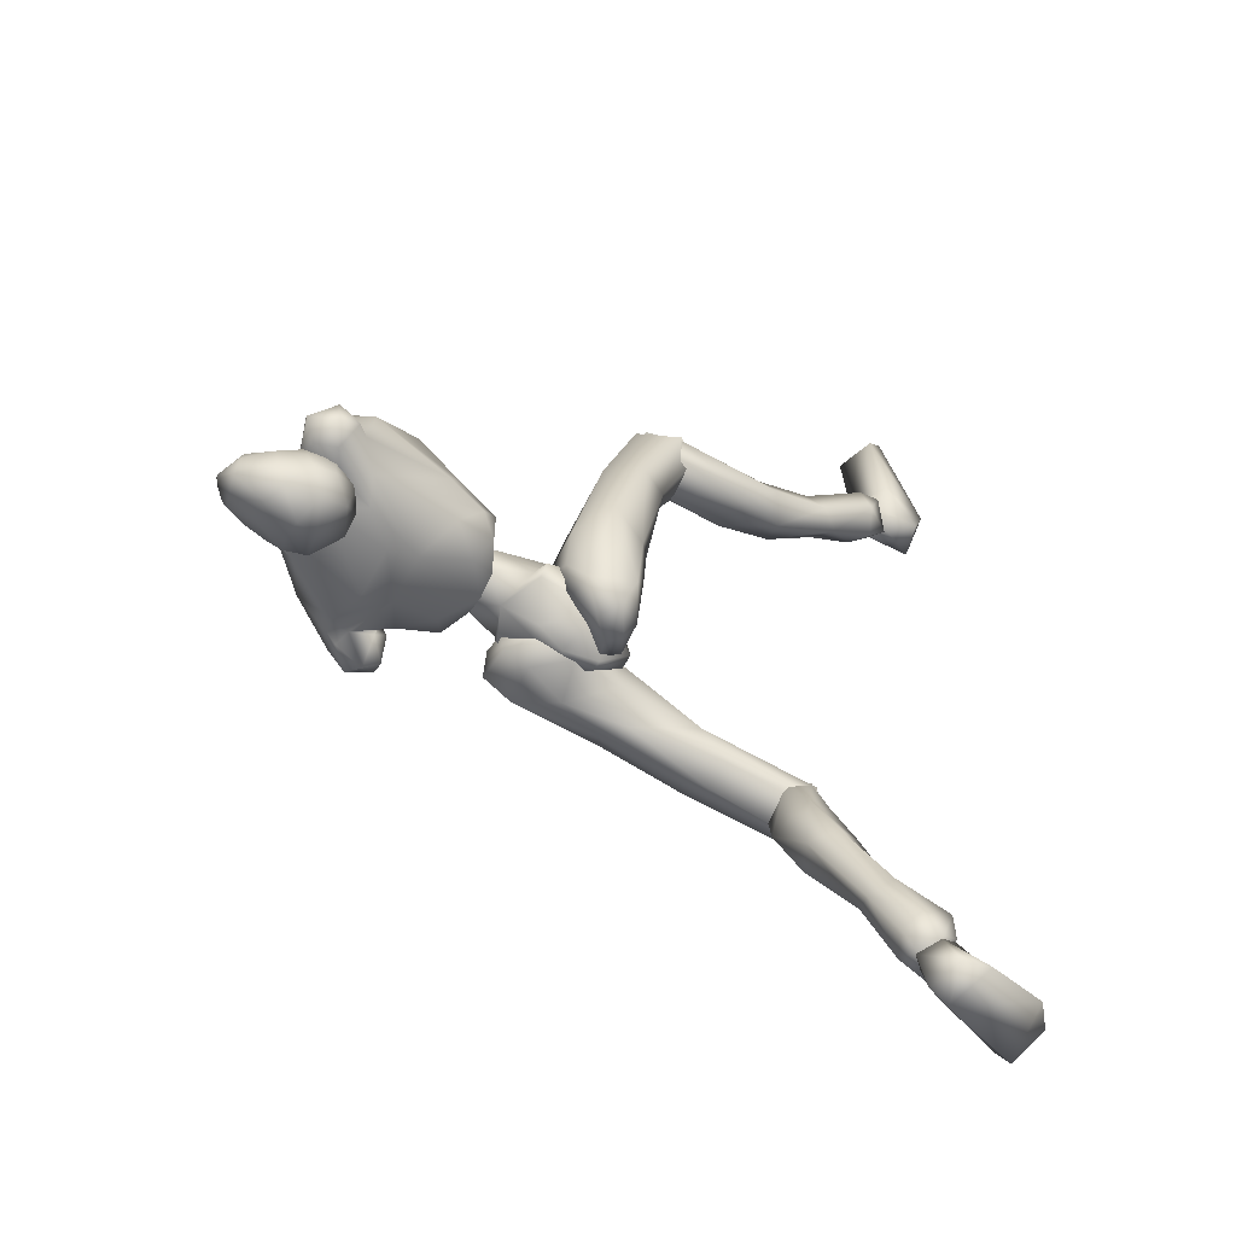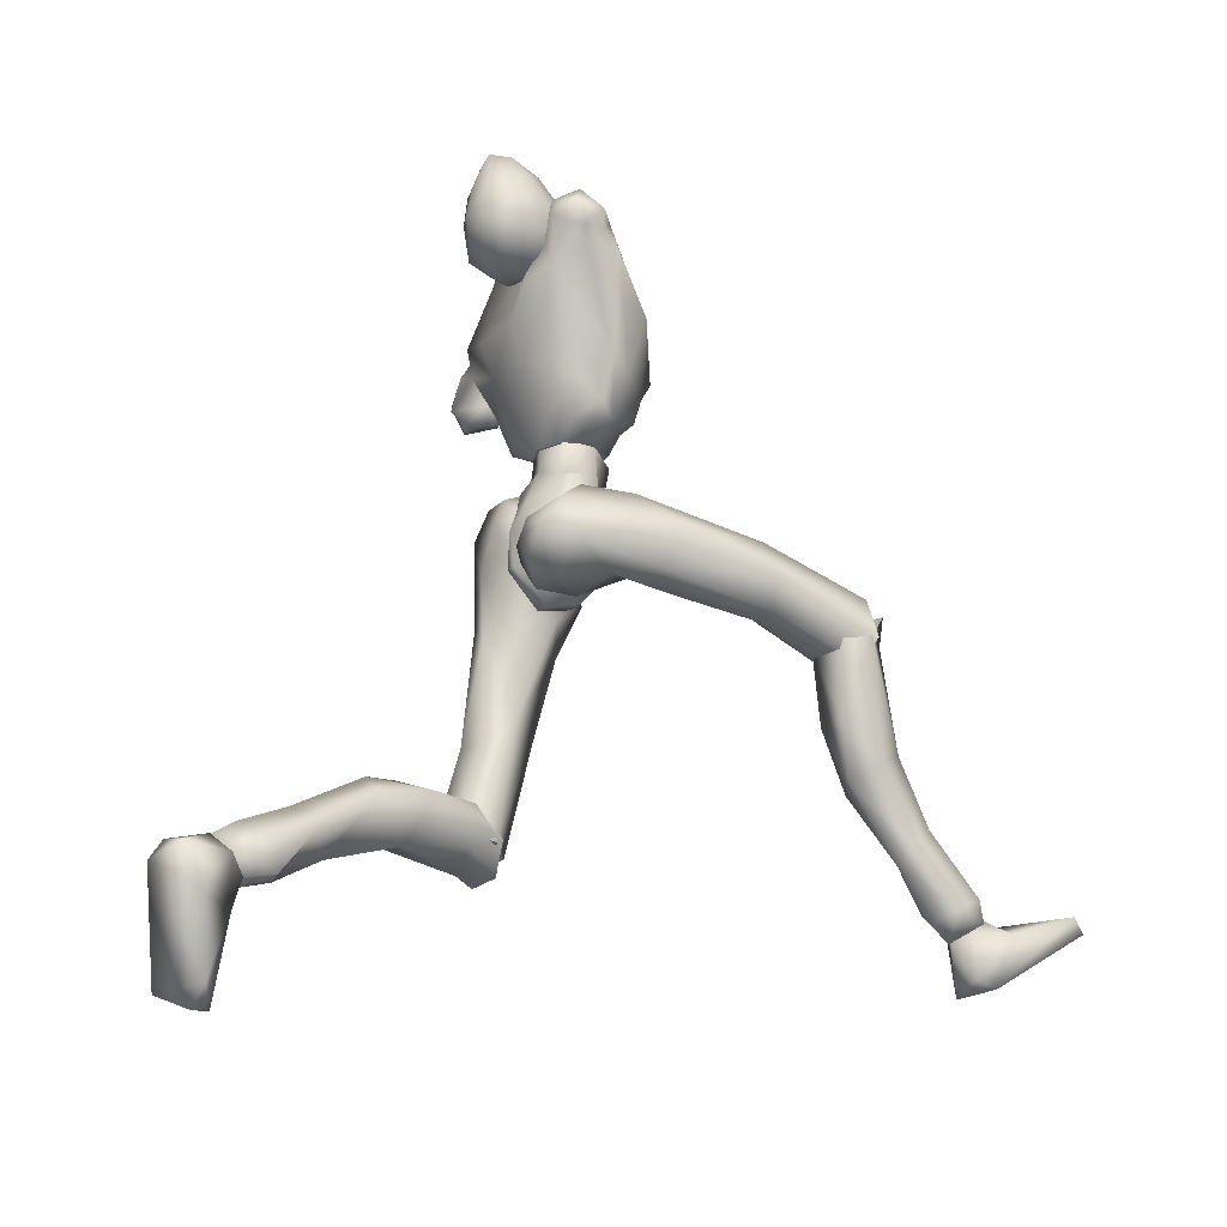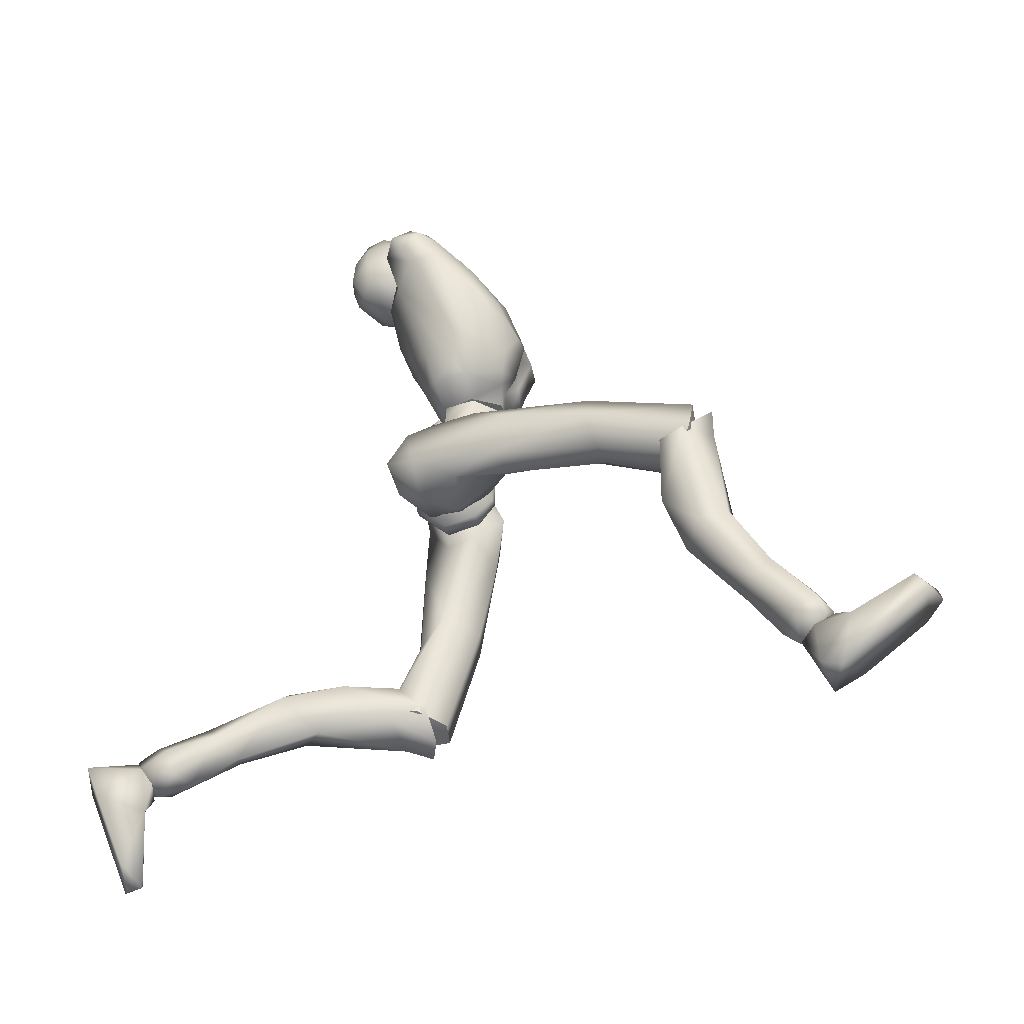
<metadata>
{"format":"obj","ext":"obj","renderer":"f3d","projection":"perspective","resolution":1024,"background":"white","views":[{"elev":-61.3,"azim":-118.5,"up":"+Z"},{"elev":-20.3,"azim":-122.9,"up":"+Y"},{"elev":-37.7,"azim":-74.9,"up":"+Y"}]}
</metadata>
<code>
o Melee_Husk
v 3.044 54.48 1.613
v 3.576 51.76 3.546
v 4.294 54.01 1.415
v 1.784 57.67 1.349
v 2.177 57.43 4
v 0.9327 52.47 5.163
v -0.06275 49.54 5.424
v -1.058 52.47 5.163
v -3.701 51.76 3.546
v -2.303 57.43 4
v -3.17 54.48 1.613
v -1.909 57.67 1.349
v -4.42 54.01 1.415
v -1.735 49.29 4.711
v -0.4751 47.33 5.273
v 0.3496 47.33 5.273
v 1.61 49.29 4.711
v 0.6034 56.82 6.25
v -0.7289 56.82 6.25
v 2.177 57.7 3.777
v 1.784 57.23 1.157
v 4.303 58.39 0.9356
v -0.6898 60.52 7.414
v -1.889 59.13 6.433
v -0.06275 59.56 6.28
v -0.7289 57.71 6.108
v 0.6034 57.71 6.108
v 1.764 59.13 6.433
v 4.733 58.59 3.794
v 5.24 59.75 2.782
v 4.878 61.74 -0.3419
v 6.06 64.81 -1.632
v 5.847 62.37 2.807
v 6.026 62.84 -0.4471
v 5.885 63.65 2.967
v 6.262 61.83 0.7564
v 6.671 65.35 3.134
v 7.553 62.09 1.493
v 7.683 66.35 2.608
v 8.525 64.4 2.044
v 5.14 61.62 4.227
v 9.822 63.58 -0.2925
v 8.91 61.52 -0.5766
v 7.552 61.5 -1.306
v 8.015 62.71 -2.277
v 6.596 69.06 1.039
v 8.894 65.3 -0.3532
v 9.311 63.63 -1.55
v 3.428 61.54 7.226
v 4.99 63.99 5.898
v 4.774 67.29 4.866
v 5.872 67.95 3.035
v 2.682 72.05 -0.6102
v 1.786 71.25 3.024
v 2.405 72.69 2.208
v -0.06275 72.21 3.717
v -0.06275 71.39 3.163
v -1.912 71.25 3.024
v -1.603 68.57 6.771
v -5.846 69.81 4.773
v -4.69 66.44 6.831
v -1.283 63.59 8.439
v -5.382 73.06 1.837
v 1.477 68.57 6.771
v 1.899 73.66 -1.404
v -2.807 72.05 -0.6102
v -4.2 73.72 -1.49
v -2.531 72.69 2.208
v -2.024 73.66 -1.404
v 3.081 65.32 6.776
v 2.959 63.18 8.33
v 1.157 63.59 8.439
v -0.06275 67.17 7.259
v -0.06275 63.14 7.608
v 0.5643 60.52 7.414
v 2.965 59.67 6.86
v -7.754 74.69 -0.8111
v -9.01 72.93 0.4933
v -6.939 74.58 0.5987
v -7.627 72.67 1.842
v -8.534 71.49 0.6977
v -8.775 70.05 1.881
v -7.191 66.18 5.283
v -3.085 63.18 8.33
v -3.553 61.54 7.226
v -5.933 62.23 4.567
v -6.927 73.6 -2.638
v -9.105 72.77 -2.061
v -9.078 71.16 -1.105
v -8.166 70.3 -0.6343
v -6.452 63 3.019
v -4.858 58.59 3.794
v -3.09 59.67 6.86
v -2.303 57.7 3.777
v -7.585 71.95 -3.012
v -6.449 68.8 -2.162
v -5.365 59.75 2.782
v -4.429 58.39 0.9356
v -1.909 57.23 1.157
v -5.039 61.51 0.2029
v 0.02032 77.96 0.646
v -0.6441 78.38 -1.367
v -1.124 77.32 1.084
v 0.8229 77.84 0.1214
v 1.476 77.12 -0.3599
v 1.507 77.11 1.399
v 0.6715 77.28 1.902
v -1.022 76.18 2.301
v -2.766 75.68 0.7703
v -2.875 74.06 1.931
v -4.26 74.16 0.2405
v -4.408 72.3 0.8419
v -5.721 73.6 -1.39
v -6.01 71.61 -1.371
v -6.427 73.66 -3.742
v -6.617 71.42 -4.799
v -6.557 73.08 -5.314
v -5.506 71.9 -6.995
v -5.049 74.51 -6.955
v -3.265 72.52 -7.658
v -5.206 69.81 -5.968
v -5.166 69.48 -2.435
v -3.837 70.43 0.03141
v -3.03 70.49 0.823
v -1.456 69.32 -0.00135
v -2.168 69.15 -1.162
v -3.751 68.71 -3.329
v -3.431 75.05 -7.228
v -3.815 77.76 -6.183
v -2.028 77.37 -5.903
v -2.287 78.55 -4.07
v 0.06318 76.9 -3.656
v -3.351 77.43 -1.666
v -5.638 75.72 -3.729
v -5.64 75.34 -5.63
v -4.35 77.75 -4.572
v -1.537 75.05 -6.613
v 1.731 73.24 -2.439
v 0.515 72.3 -5.029
v 1.209 70.78 -2.864
v -0.3138 70.57 -5.697
v -0.2682 69.55 -2.128
v -1.574 72.62 -6.924
v -2.863 70.97 -7.172
v -2.162 68.74 -4.305
v 0.4928 69.84 -1.227
v 2.385 73.22 -0.93
v 1.752 75.21 -1.546
v 2.248 75.81 0.4827
v -3.826 22.77 -23.43
v -2.136 22.25 -23.67
v -3.497 21.39 -22.52
v -1.759 21.04 -22.34
v -0.3688 22.15 -24.02
v -2.461 24.17 -24.46
v -0.7542 45.68 3.763
v 0.6287 45.68 3.763
v -0.7025 45.05 1.03
v 0.577 45.05 1.03
v -0.4915 47.54 -1.642
v 0.366 47.54 -1.642
v -0.06275 50.38 -1.763
v 5.89 28.29 -3.535
v 5.248 25.38 -1.262
v 4.077 25.78 -3.258
v 3.346 25.85 -0.4844
v 1.181 27.24 -3.855
v 1.588 28.13 -0.9462
v 2.195 26.56 -11.48
v -0.2961 26.01 -9.593
v -0.5429 30.09 -7.496
v 1.871 30.42 -2.267
v -1.58 26.97 -18.85
v -1.967 28.86 -12.39
v 0.06936 30.42 -12.53
v -1.311 23.85 -16.11
v -2.982 25.42 -17.4
v -3.749 24.19 -21.37
v -2.484 25.22 -22.8
v -3.957 21.77 -20.5
v -1.556 21.77 -19.87
v 0.3883 24.49 -16.61
v 0.219 26.43 -17.83
v 2.556 29.12 -12.17
v 2.811 31.43 -8.922
v 4.899 30.24 -3.12
v 0.1444 22.14 -22.3
v -0.3377 24.18 -22.82
v 7.09 36.03 -0.9432
v 5.641 27.04 -0.02182
v 5.829 27.01 -3.762
v 0.2113 46.6 0.8909
v 1.892 44.64 0.6529
v 1.24 44.96 3.018
v 0.4337 49.06 -1.302
v -0.4984 49.05 -0.3337
v -0.2143 51.87 -0.7899
v -0.09487 52.8 0.8636
v 2.139 54.43 0.5769
v 2.528 53.93 -0.7429
v 4.219 54.56 1.393
v 5.516 54.19 -0.3196
v 6.422 52.53 2.415
v 5.922 51.55 -1.249
v 7.46 43.16 1.089
v 5.312 44.64 -1.398
v 4.783 35.28 -2.662
v 4.318 28.15 -4.943
v 1.258 28.11 -4.195
v 2.617 35 -1.813
v 3.352 43.03 -1.85
v 3.894 48.32 -1.754
v 2.475 51.86 -1.606
v 4.461 52.05 3.451
v 6.044 50.69 4.139
v 6.569 46.55 4.011
v 1.973 46.76 5.634
v 3.722 42.99 4.496
v 1.954 37.43 0.3239
v 1.388 27.83 -1.561
v 4.216 36.56 2.934
v 3.59 27.41 0.3022
v 6.618 36.09 2.253
v -0.06276 73.78 0.8071
v -0.06276 73.54 -2.111
v 2.361 70.81 -2.057
v -2.486 70.81 -2.057
v -4.601 68.01 -3.424
v -5.59 70.96 -2.543
v 7.326 65.23 -1.928
v 6.663 67.04 -1.031
v 5.123 66.58 -2.622
v 1.989 65.53 -3.24
v -2.115 65.53 -3.24
v -2.143 63.1 -2.023
v -2.845 59.34 -0.2962
v -0.06276 57.21 0.4402
v 2.017 63.1 -2.023
v 2.72 59.34 -0.2962
v -2.856 47.91 7.083
v -1.104 47.58 5.196
v -1.375 49.89 6.897
v -1.977 45.69 2.63
v -0.7594 46.25 2.723
v -1.041 46.02 -0.1272
v -0.5042 47.63 -0.9818
v -2.601 48.22 -2.702
v -3.468 47.12 -2.279
v -4.234 49.74 -2.877
v -6.081 48.61 -2.633
v -6.019 51.44 -0.8875
v -6.934 47.82 -0.06125
v -7.956 50.31 8.367
v -6.783 47.25 6.856
v -8.723 48.07 15.41
v -7.238 45.61 16.16
v -9.044 44.72 24.32
v -8.006 43.11 23.19
v -4.89 42.69 23.38
v -7.51 48.14 24.48
v -4.929 45.6 16.56
v -5.207 46.07 8.516
v -5.399 46.51 3.22
v -3.841 46.24 -0.2504
v -3.844 51.67 -0.2847
v -5.138 52.85 1.044
v -5.89 52.8 5.153
v -1.015 52.64 5.196
v -3.252 52.11 8.837
v -3.411 47.42 14.26
v -4.07 45.18 23.78
v -4.614 50.65 15.17
v -5.465 47.7 24.2
v -7.121 50.88 15.51
v -4.526 43.12 24.53
v -4.151 45.8 23.09
v -5.421 47.18 25.33
v -6.927 44.84 26
v -7.401 47.13 26.05
v -9.015 44.7 23.7
v -7.667 36.44 26.79
v -4.684 37.51 26.81
v -4.295 38.68 22.38
v -5.072 44.26 21.14
v -4.255 33.88 24.5
v -6.406 34.11 23.11
v -6.32 28.3 27.67
v -6.434 24.64 30.13
v -4.694 25.76 30.78
v -4.384 29.49 28.82
v -5.407 31.49 30.18
v -6.827 23.28 31.49
v -5.069 24.05 32.58
v -3.963 26.92 32.96
v -6.051 28.27 32.97
v -7.238 31.45 29.76
v -7.662 29.91 28.1
v -8.507 35.46 24.45
v -8.051 38.16 21.55
v -8.176 44.44 21.65
v -4.953 25.25 33.77
v -6.507 26.03 34.16
v -8.426 26.47 33.19
v -8.355 25.48 31.27
v -8.452 24.69 33.49
v -5.292 24.04 32.6
v -7.05 23.27 31.51
v -5.175 25.24 33.78
v -8.017 24.1 32.73
v -7.21 25.38 34.34
v -5.412 25.25 36.09
v -5.059 19.75 33.44
v -4.602 21.26 35.8
v -5.232 24.63 40.93
v -6.473 26.56 42.12
v -6.856 25.38 42.42
v -10.01 24.64 41.64
v -10.21 25.81 40.69
v -9.03 24.06 35.66
v -8.031 20.66 32.9
v -8.248 20.06 34.54
v -6.682 24.46 33.23
v 1.28 50.19 2.711
v 2.966 48.76 0.8756
v 3.527 54.12 0.4938
v 0.4878 52.66 -0.7548
v -2.253 24.18 -24.54
v -5.134 22.68 -27.62
v -3.618 22.78 -23.51
v -4.968 20.06 -26.55
v -2.934 19.17 -23.13
v -3.036 14.53 -24.63
v -1.191 13.17 -23.44
v -1.179 13.12 -24.71
v 1.539 14.37 -26.18
v 2.045 15.12 -24.96
v 0.09937 20.21 -25.23
v -1.284 21.06 -23.18
v -1.01 22.96 -24.3
v -2.062 23.39 -27.54
v -1.954 21.91 -28.5
v -3.289 21.4 -22.6
v -0.6133 52.66 -0.7548
v -3.652 54.12 0.4938
v -0.06275 55.59 0.6095
v -0.06275 57.85 0.6541
v -3.091 48.76 0.8757
v -0.06275 57.04 3.271
v -1.25 49.77 1.66
v -0.06276 57.98 3.5
v -6.527 45.09 24.6
v -6.591 46.11 23.18
v 3.61 26.88 -2.499
v 0.2343 71.96 1.698
v 4.001 28.28 -1.403
f 1 2 3
f 4 5 1
f 5 2 1
f 2 5 6
f 2 6 7
f 6 8 7
f 8 9 7
f 10 9 8
f 9 10 11
f 10 12 11
f 9 11 13
f 9 14 7
f 7 14 15
f 7 15 16
f 17 7 16
f 17 2 7
f 18 6 5
f 6 18 8
f 19 8 18
f 8 19 10
f 20 21 22
f 23 24 25
f 26 25 24
f 26 27 25
f 25 27 28
f 27 20 28
f 28 20 29
f 29 20 22
f 30 29 22
f 30 22 31
f 30 31 32
f 30 32 33
f 33 32 34
f 33 34 35
f 35 34 36
f 35 36 37
f 36 38 37
f 38 39 37
f 38 40 39
f 33 29 30
f 29 33 41
f 33 35 41
f 38 42 40
f 42 38 43
f 44 43 38
f 36 44 38
f 34 44 36
f 34 45 44
f 34 32 45
f 39 40 46
f 46 40 47
f 42 47 40
f 42 48 47
f 43 48 42
f 44 48 43
f 45 48 44
f 29 41 49
f 49 41 50
f 41 35 50
f 50 35 51
f 51 35 37
f 51 37 52
f 39 52 37
f 52 39 46
f 53 52 46
f 54 52 53
f 55 54 53
f 56 54 55
f 57 54 56
f 57 56 58
f 59 57 58
f 58 60 59
f 60 61 59
f 59 61 62
f 52 54 51
f 58 63 60
f 57 64 54
f 65 55 53
f 63 66 67
f 63 58 66
f 58 68 66
f 58 56 68
f 68 69 66
f 51 54 64
f 64 70 51
f 51 70 50
f 50 70 71
f 71 49 50
f 49 71 72
f 71 70 72
f 70 64 72
f 72 64 73
f 57 73 64
f 73 57 59
f 59 62 73
f 74 73 62
f 73 74 72
f 72 74 75
f 72 75 49
f 49 75 76
f 77 78 79
f 79 78 80
f 78 81 80
f 81 82 80
f 82 60 80
f 82 83 60
f 83 61 60
f 83 84 61
f 61 84 62
f 84 85 62
f 23 62 85
f 74 62 23
f 23 25 74
f 25 75 74
f 28 75 25
f 28 76 75
f 29 76 28
f 49 76 29
f 82 86 83
f 86 85 83
f 85 84 83
f 80 60 63
f 63 79 80
f 79 63 67
f 79 67 77
f 77 67 87
f 87 88 77
f 88 78 77
f 88 89 78
f 89 81 78
f 89 90 81
f 90 82 81
f 90 91 82
f 91 86 82
f 91 92 86
f 86 92 85
f 93 85 92
f 23 85 93
f 93 24 23
f 93 92 24
f 24 92 94
f 94 26 24
f 95 88 87
f 88 95 89
f 95 90 89
f 96 90 95
f 96 91 90
f 96 97 91
f 92 91 97
f 92 97 98
f 94 92 98
f 99 94 98
f 98 97 100
f 100 97 96
f 101 102 103
f 102 104 105
f 101 104 102
f 101 106 104
f 107 106 101
f 107 101 103
f 108 107 103
f 109 108 103
f 108 109 110
f 109 111 110
f 111 112 110
f 111 113 112
f 112 113 114
f 114 113 115
f 116 114 115
f 116 115 117
f 118 116 117
f 118 117 119
f 118 119 120
f 116 118 121
f 116 121 122
f 114 116 122
f 114 122 123
f 123 112 114
f 123 124 112
f 124 110 112
f 125 124 123
f 126 125 123
f 123 127 126
f 122 127 123
f 122 121 127
f 120 119 128
f 129 128 119
f 129 130 128
f 130 129 131
f 131 132 130
f 132 131 102
f 131 133 102
f 103 102 133
f 103 133 109
f 133 111 109
f 133 134 111
f 111 134 113
f 113 134 115
f 115 134 117
f 117 134 135
f 119 117 135
f 135 129 119
f 129 135 136
f 129 136 131
f 136 133 131
f 134 133 136
f 134 136 135
f 130 132 137
f 132 138 137
f 138 139 137
f 139 138 140
f 139 140 141
f 140 142 141
f 139 141 143
f 139 143 137
f 128 130 137
f 137 120 128
f 137 143 120
f 143 144 120
f 141 144 143
f 144 141 145
f 145 141 142
f 145 142 127
f 127 142 126
f 126 142 125
f 125 142 146
f 146 142 140
f 147 146 140
f 147 140 138
f 138 148 147
f 138 132 148
f 132 105 148
f 102 105 132
f 121 145 127
f 144 145 121
f 118 144 121
f 144 118 120
f 148 149 147
f 149 148 105
f 149 105 106
f 104 106 105
f 150 151 152
f 152 151 153
f 153 151 154
f 154 151 155
f 155 151 150
f 14 156 15
f 156 157 15
f 16 15 157
f 157 17 16
f 156 158 157
f 159 157 158
f 158 160 159
f 161 159 160
f 161 160 162
f 163 164 165
f 166 165 164
f 165 166 167
f 168 167 166
f 163 165 169
f 165 170 169
f 165 167 170
f 170 167 171
f 168 171 167
f 172 171 168
f 173 174 175
f 175 174 171
f 170 171 174
f 176 169 170
f 170 174 176
f 176 174 177
f 173 177 174
f 177 173 178
f 173 179 178
f 179 155 150
f 178 179 150
f 150 180 178
f 180 177 178
f 181 177 180
f 181 176 177
f 182 176 181
f 182 169 176
f 169 182 183
f 169 183 184
f 175 184 183
f 184 175 185
f 171 185 175
f 171 172 185
f 172 186 185
f 186 163 185
f 184 185 163
f 184 163 169
f 183 173 175
f 152 180 150
f 180 152 153
f 181 180 153
f 187 181 153
f 181 187 182
f 182 187 183
f 183 187 188
f 173 183 188
f 179 173 188
f 188 155 179
f 154 155 188
f 187 154 188
f 187 153 154
f 189 190 191
f 192 193 194
f 192 195 193
f 192 196 195
f 197 195 196
f 196 198 197
f 198 199 197
f 199 200 197
f 199 201 200
f 202 200 201
f 202 201 203
f 204 202 203
f 204 203 205
f 206 204 205
f 189 206 205
f 189 207 206
f 207 189 191
f 191 208 207
f 208 209 207
f 207 209 210
f 207 210 211
f 206 207 211
f 211 212 206
f 204 206 212
f 212 213 204
f 213 202 204
f 200 202 213
f 197 200 213
f 195 197 213
f 195 213 212
f 212 193 195
f 211 193 212
f 201 214 203
f 215 203 214
f 215 216 203
f 216 215 217
f 217 218 216
f 194 218 217
f 218 194 219
f 194 193 219
f 219 193 211
f 219 211 210
f 210 209 219
f 209 220 219
f 219 220 221
f 222 221 220
f 222 190 221
f 190 223 221
f 189 223 190
f 189 205 223
f 223 205 216
f 203 216 205
f 216 218 223
f 221 223 218
f 221 218 219
f 215 214 217
f 224 55 65
f 224 56 55
f 56 224 68
f 68 224 69
f 69 224 225
f 224 65 225
f 53 46 226
f 65 53 226
f 226 225 65
f 227 225 226
f 225 227 69
f 66 69 227
f 67 66 227
f 67 227 228
f 229 67 228
f 228 96 229
f 229 96 95
f 87 229 95
f 87 67 229
f 230 48 45
f 48 230 47
f 231 47 230
f 46 47 231
f 46 231 232
f 46 232 226
f 226 232 233
f 226 233 227
f 234 227 233
f 228 227 234
f 235 228 234
f 96 228 235
f 100 96 235
f 100 235 236
f 236 98 100
f 236 99 98
f 237 99 236
f 237 236 235
f 238 237 235
f 235 234 238
f 233 238 234
f 232 238 233
f 232 32 238
f 32 232 231
f 32 231 230
f 32 230 45
f 32 31 238
f 238 31 239
f 22 239 31
f 21 239 22
f 21 237 239
f 239 237 238
f 240 241 242
f 243 241 240
f 244 241 243
f 243 245 244
f 246 244 245
f 247 246 245
f 248 247 245
f 247 248 249
f 250 249 248
f 249 250 251
f 250 252 251
f 251 252 253
f 252 254 253
f 254 255 253
f 255 254 256
f 255 256 257
f 258 257 256
f 259 258 256
f 260 255 257
f 259 256 261
f 261 256 262
f 256 254 262
f 263 262 254
f 254 252 263
f 264 263 252
f 250 264 252
f 250 248 264
f 248 245 264
f 245 243 264
f 264 243 263
f 240 263 243
f 240 262 263
f 265 249 251
f 251 266 265
f 267 266 251
f 266 267 268
f 269 268 267
f 269 242 268
f 242 269 270
f 240 242 270
f 240 270 262
f 262 270 261
f 259 261 270
f 271 259 270
f 270 272 271
f 273 271 272
f 260 273 272
f 274 260 272
f 274 255 260
f 253 255 274
f 253 274 267
f 267 251 253
f 269 272 270
f 274 272 269
f 269 267 274
f 265 266 268
f 275 276 277
f 277 278 275
f 278 277 279
f 279 280 278
f 278 280 281
f 282 278 281
f 275 278 282
f 275 282 283
f 283 276 275
f 283 284 276
f 283 282 285
f 285 286 283
f 285 287 286
f 288 287 289
f 287 290 289
f 290 287 285
f 285 291 290
f 285 282 291
f 281 291 282
f 292 288 293
f 288 289 293
f 294 293 289
f 290 294 289
f 290 295 294
f 291 295 290
f 291 296 295
f 281 296 291
f 296 281 297
f 297 281 298
f 298 286 297
f 286 298 299
f 299 283 286
f 284 283 299
f 300 284 299
f 280 300 299
f 299 298 280
f 280 298 281
f 287 297 286
f 294 301 293
f 301 294 302
f 294 295 302
f 295 303 302
f 303 295 296
f 303 296 297
f 303 297 304
f 297 287 304
f 287 288 304
f 292 304 288
f 292 305 304
f 305 303 304
f 302 303 305
f 306 307 308
f 307 309 308
f 309 310 308
f 311 308 310
f 311 306 308
f 312 307 306
f 312 306 313
f 311 313 306
f 314 313 311
f 315 314 311
f 314 315 316
f 317 316 315
f 318 317 315
f 318 315 311
f 319 318 311
f 311 310 319
f 309 319 310
f 319 309 320
f 309 307 320
f 312 320 307
f 321 320 312
f 319 320 321
f 318 319 321
f 317 318 321
f 322 305 292
f 322 302 305
f 322 301 302
f 322 293 301
f 322 292 293
f 323 217 214
f 323 194 217
f 323 192 194
f 323 196 192
f 323 198 196
f 323 199 198
f 323 201 199
f 323 214 201
f 324 17 157
f 324 2 17
f 324 3 2
f 324 325 3
f 324 326 325
f 324 162 326
f 324 161 162
f 324 159 161
f 324 157 159
f 327 328 329
f 329 328 330
f 330 331 329
f 330 332 331
f 332 333 331
f 333 332 334
f 334 335 333
f 335 336 333
f 333 336 331
f 336 337 331
f 338 331 337
f 337 339 338
f 339 337 340
f 327 339 340
f 340 328 327
f 340 341 328
f 340 337 341
f 337 336 341
f 336 335 341
f 329 331 342
f 342 331 338
f 338 339 342
f 339 327 342
f 327 329 342
f 326 162 343
f 344 345 343
f 326 343 345
f 345 325 326
f 13 11 344
f 345 344 11
f 11 12 345
f 345 12 346
f 345 346 4
f 4 1 345
f 325 345 1
f 1 3 325
f 343 347 344
f 344 347 13
f 13 347 9
f 9 347 14
f 14 347 156
f 156 347 158
f 158 347 160
f 160 347 162
f 162 347 343
f 27 348 20
f 20 348 21
f 21 348 237
f 237 348 99
f 99 348 94
f 94 348 26
f 26 348 27
f 249 349 247
f 247 349 246
f 246 349 244
f 244 349 241
f 241 349 242
f 242 349 268
f 268 349 265
f 265 349 249
f 328 341 330
f 332 330 341
f 335 332 341
f 335 334 332
f 4 350 5
f 5 350 18
f 18 350 19
f 19 350 10
f 10 350 12
f 12 350 346
f 346 350 4
f 316 317 314
f 314 317 321
f 313 314 321
f 321 312 313
f 258 351 257
f 257 351 260
f 260 351 273
f 273 351 271
f 271 351 259
f 259 351 258
f 300 352 284
f 284 352 276
f 276 352 277
f 277 352 279
f 279 352 280
f 280 352 300
f 191 353 208
f 208 353 209
f 209 353 220
f 220 353 222
f 222 353 190
f 190 353 191
f 108 110 354
f 124 354 110
f 125 354 124
f 125 146 354
f 354 146 147
f 147 149 354
f 149 106 354
f 354 106 107
f 108 354 107
f 172 355 186
f 186 355 163
f 163 355 164
f 164 355 166
f 166 355 168
f 168 355 172

</code>
